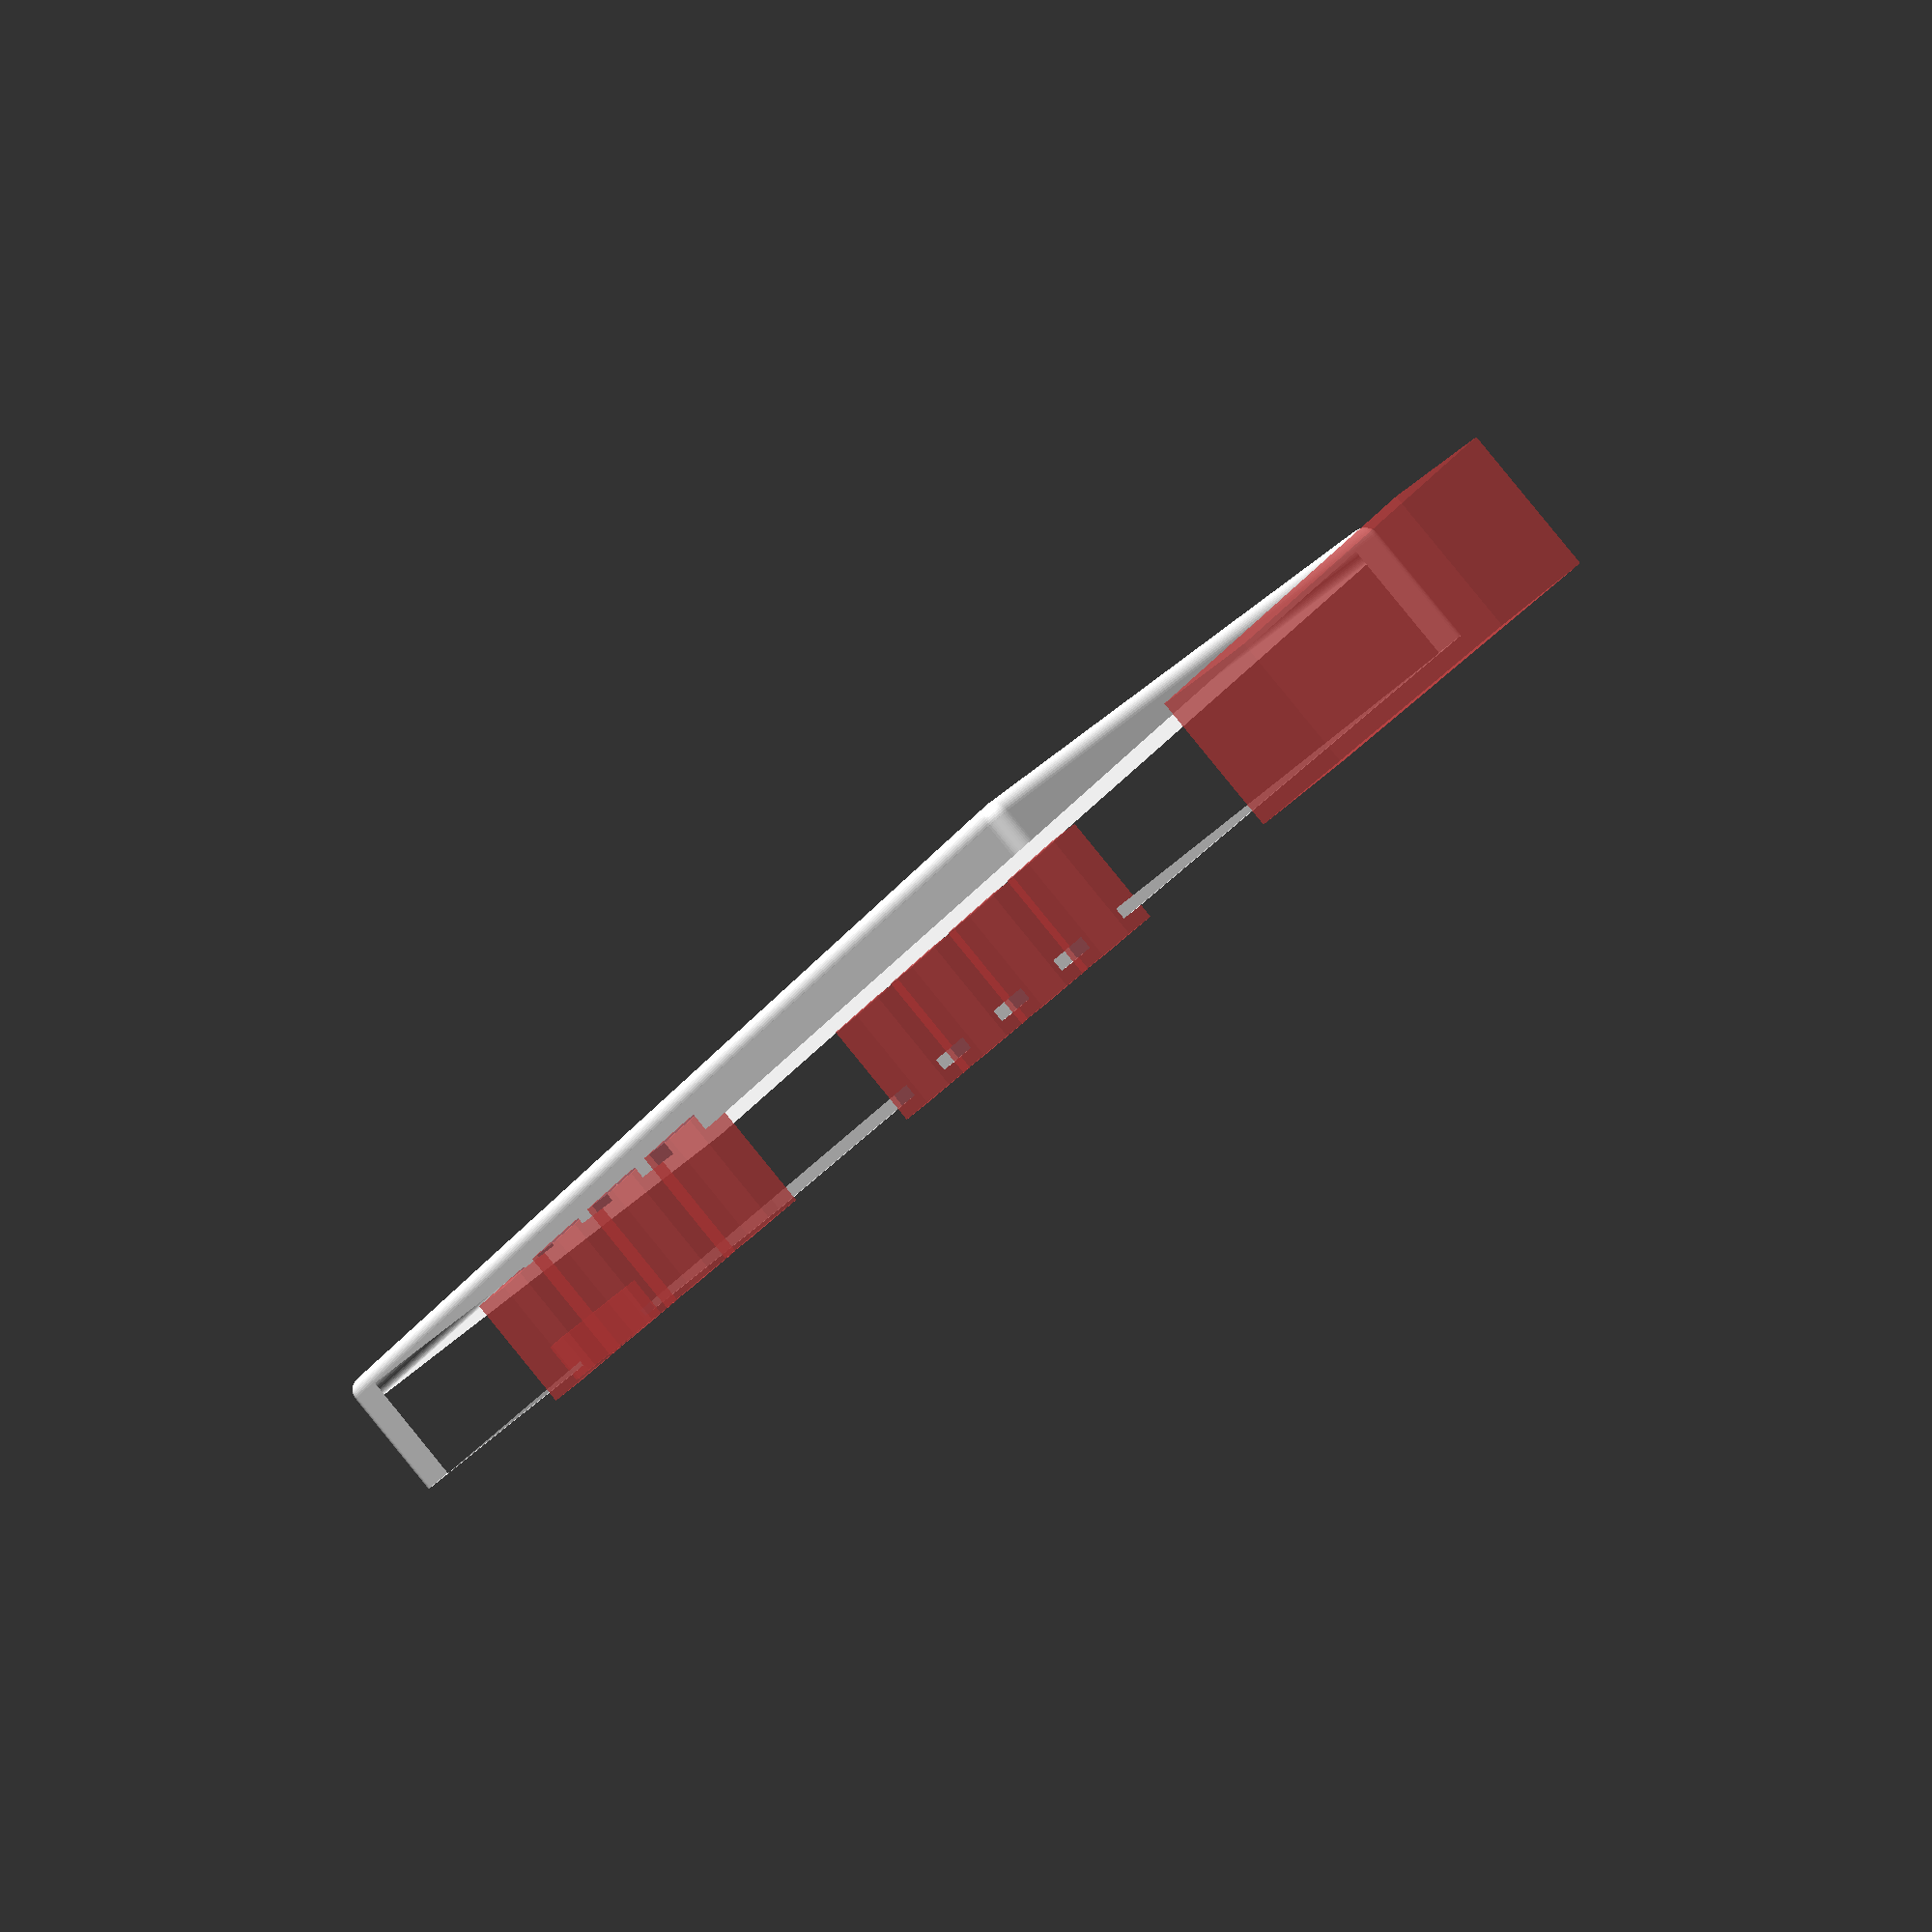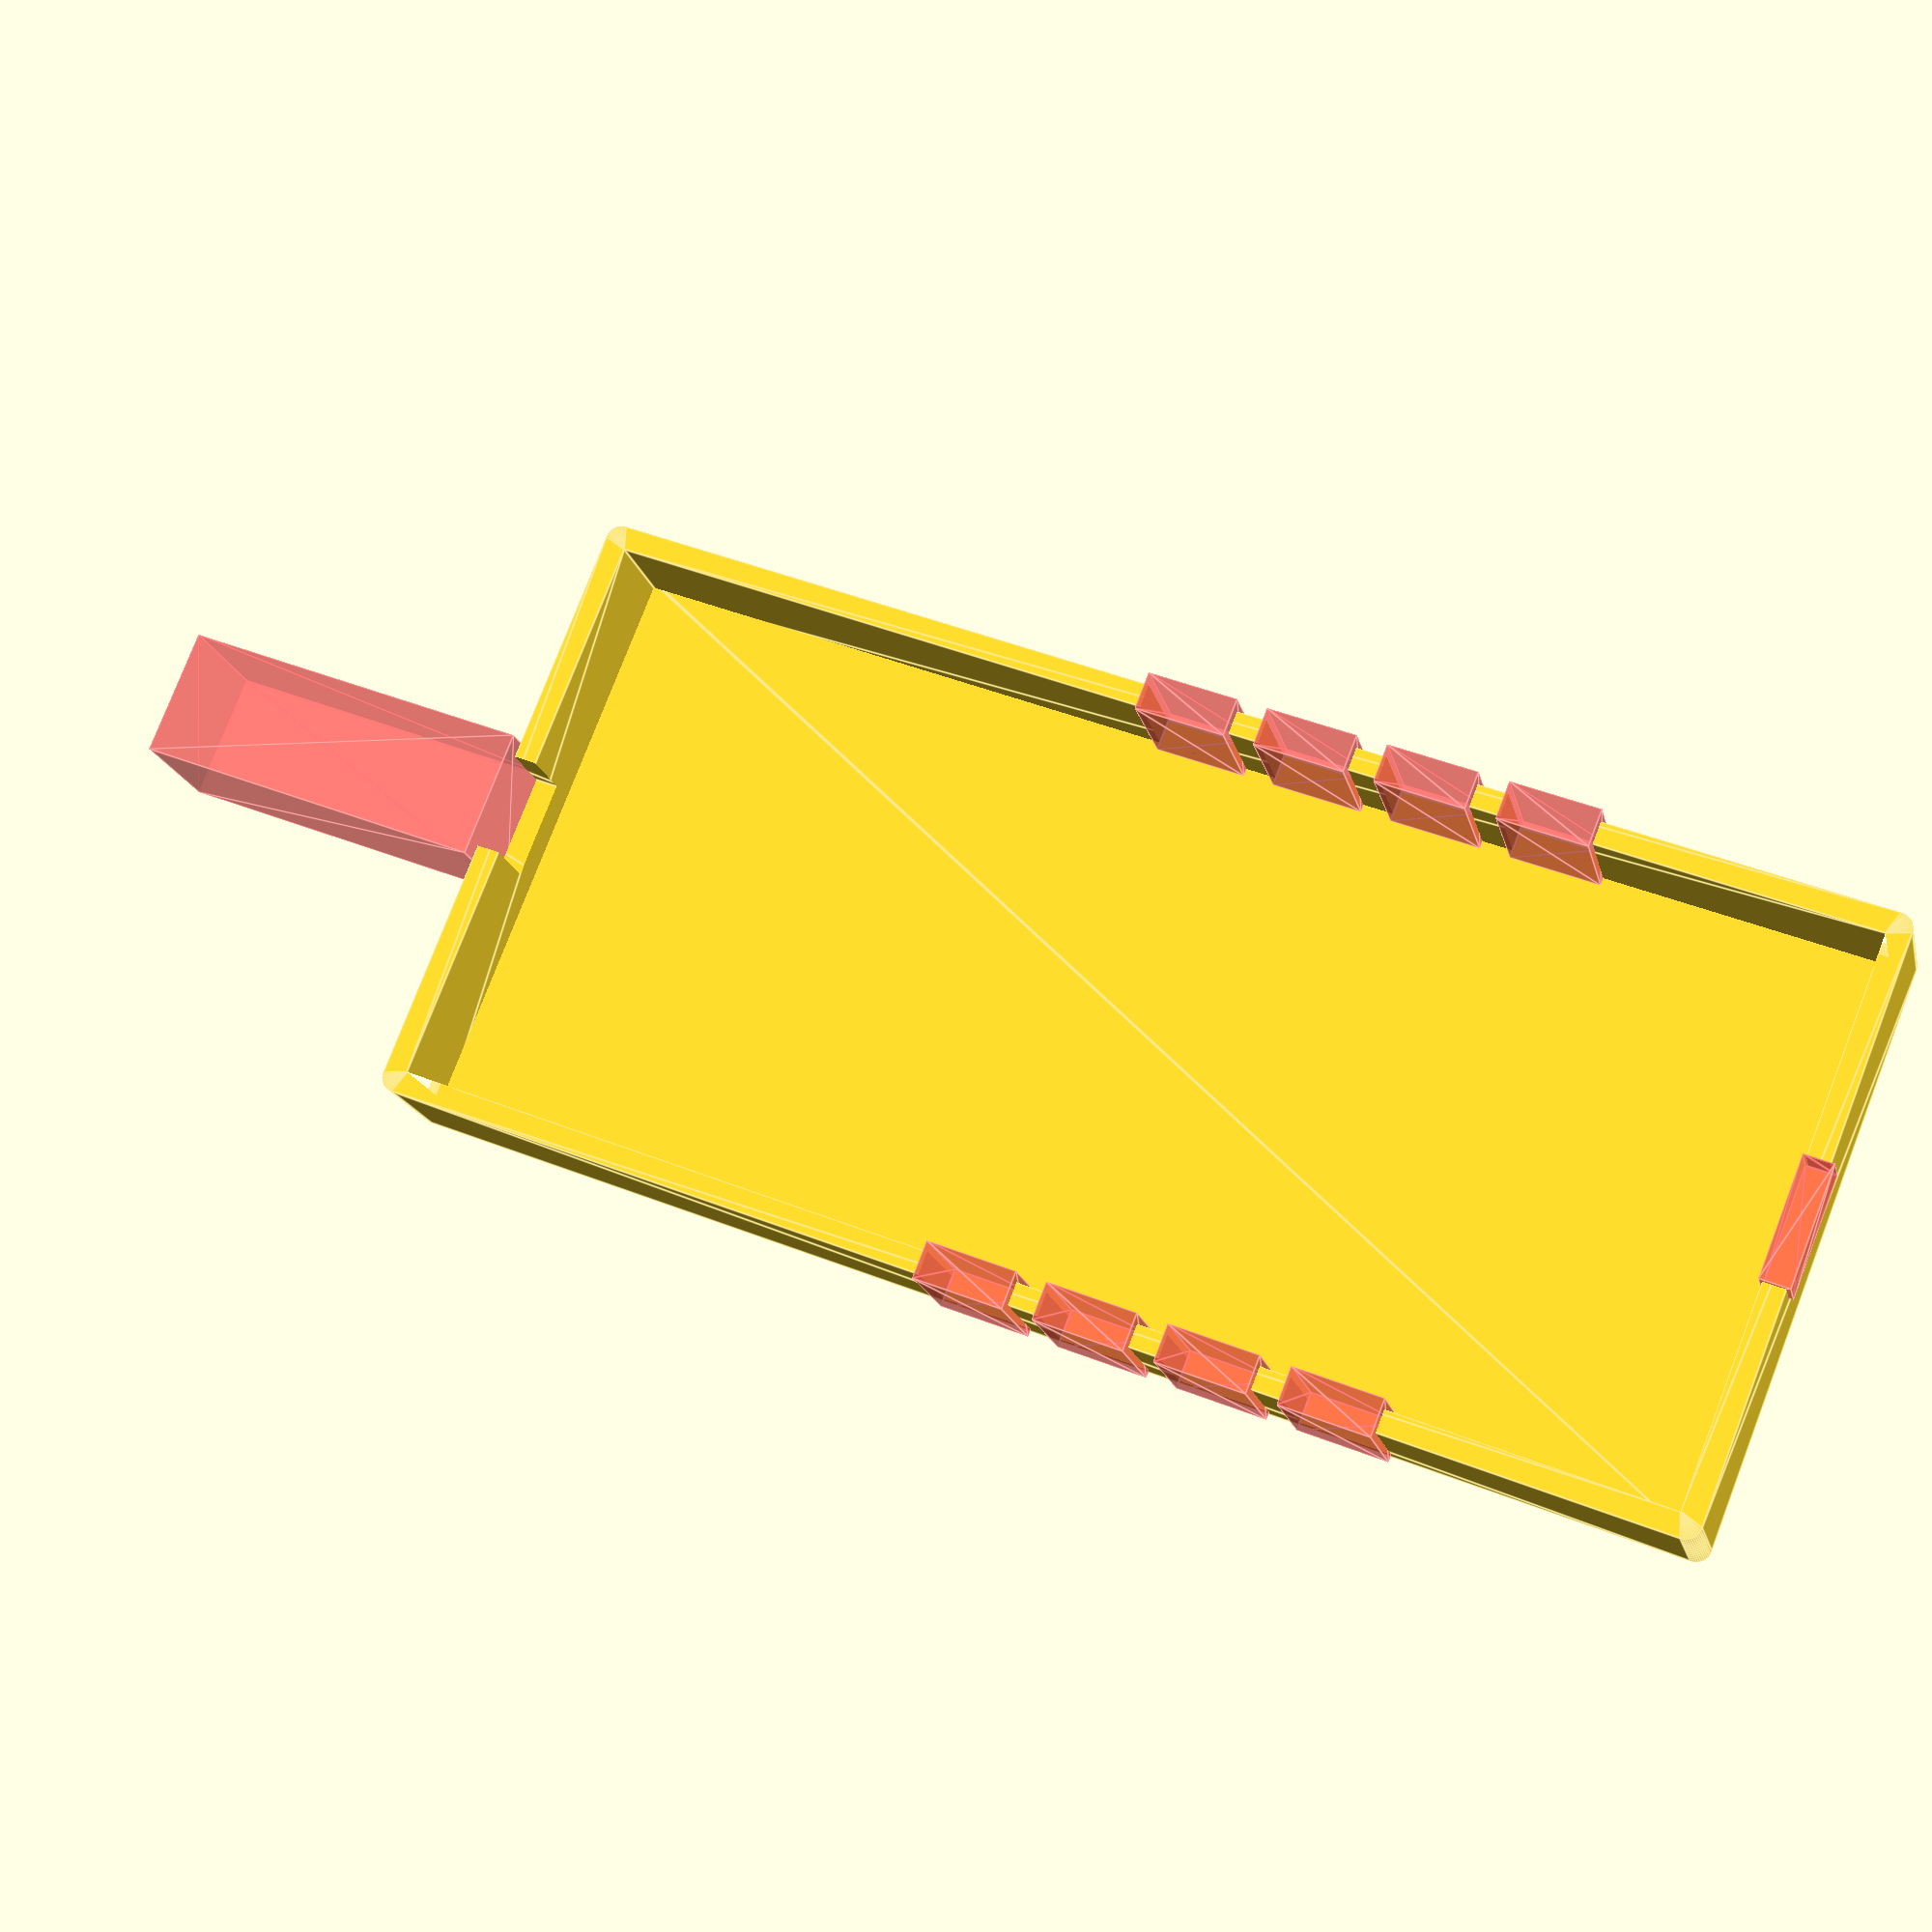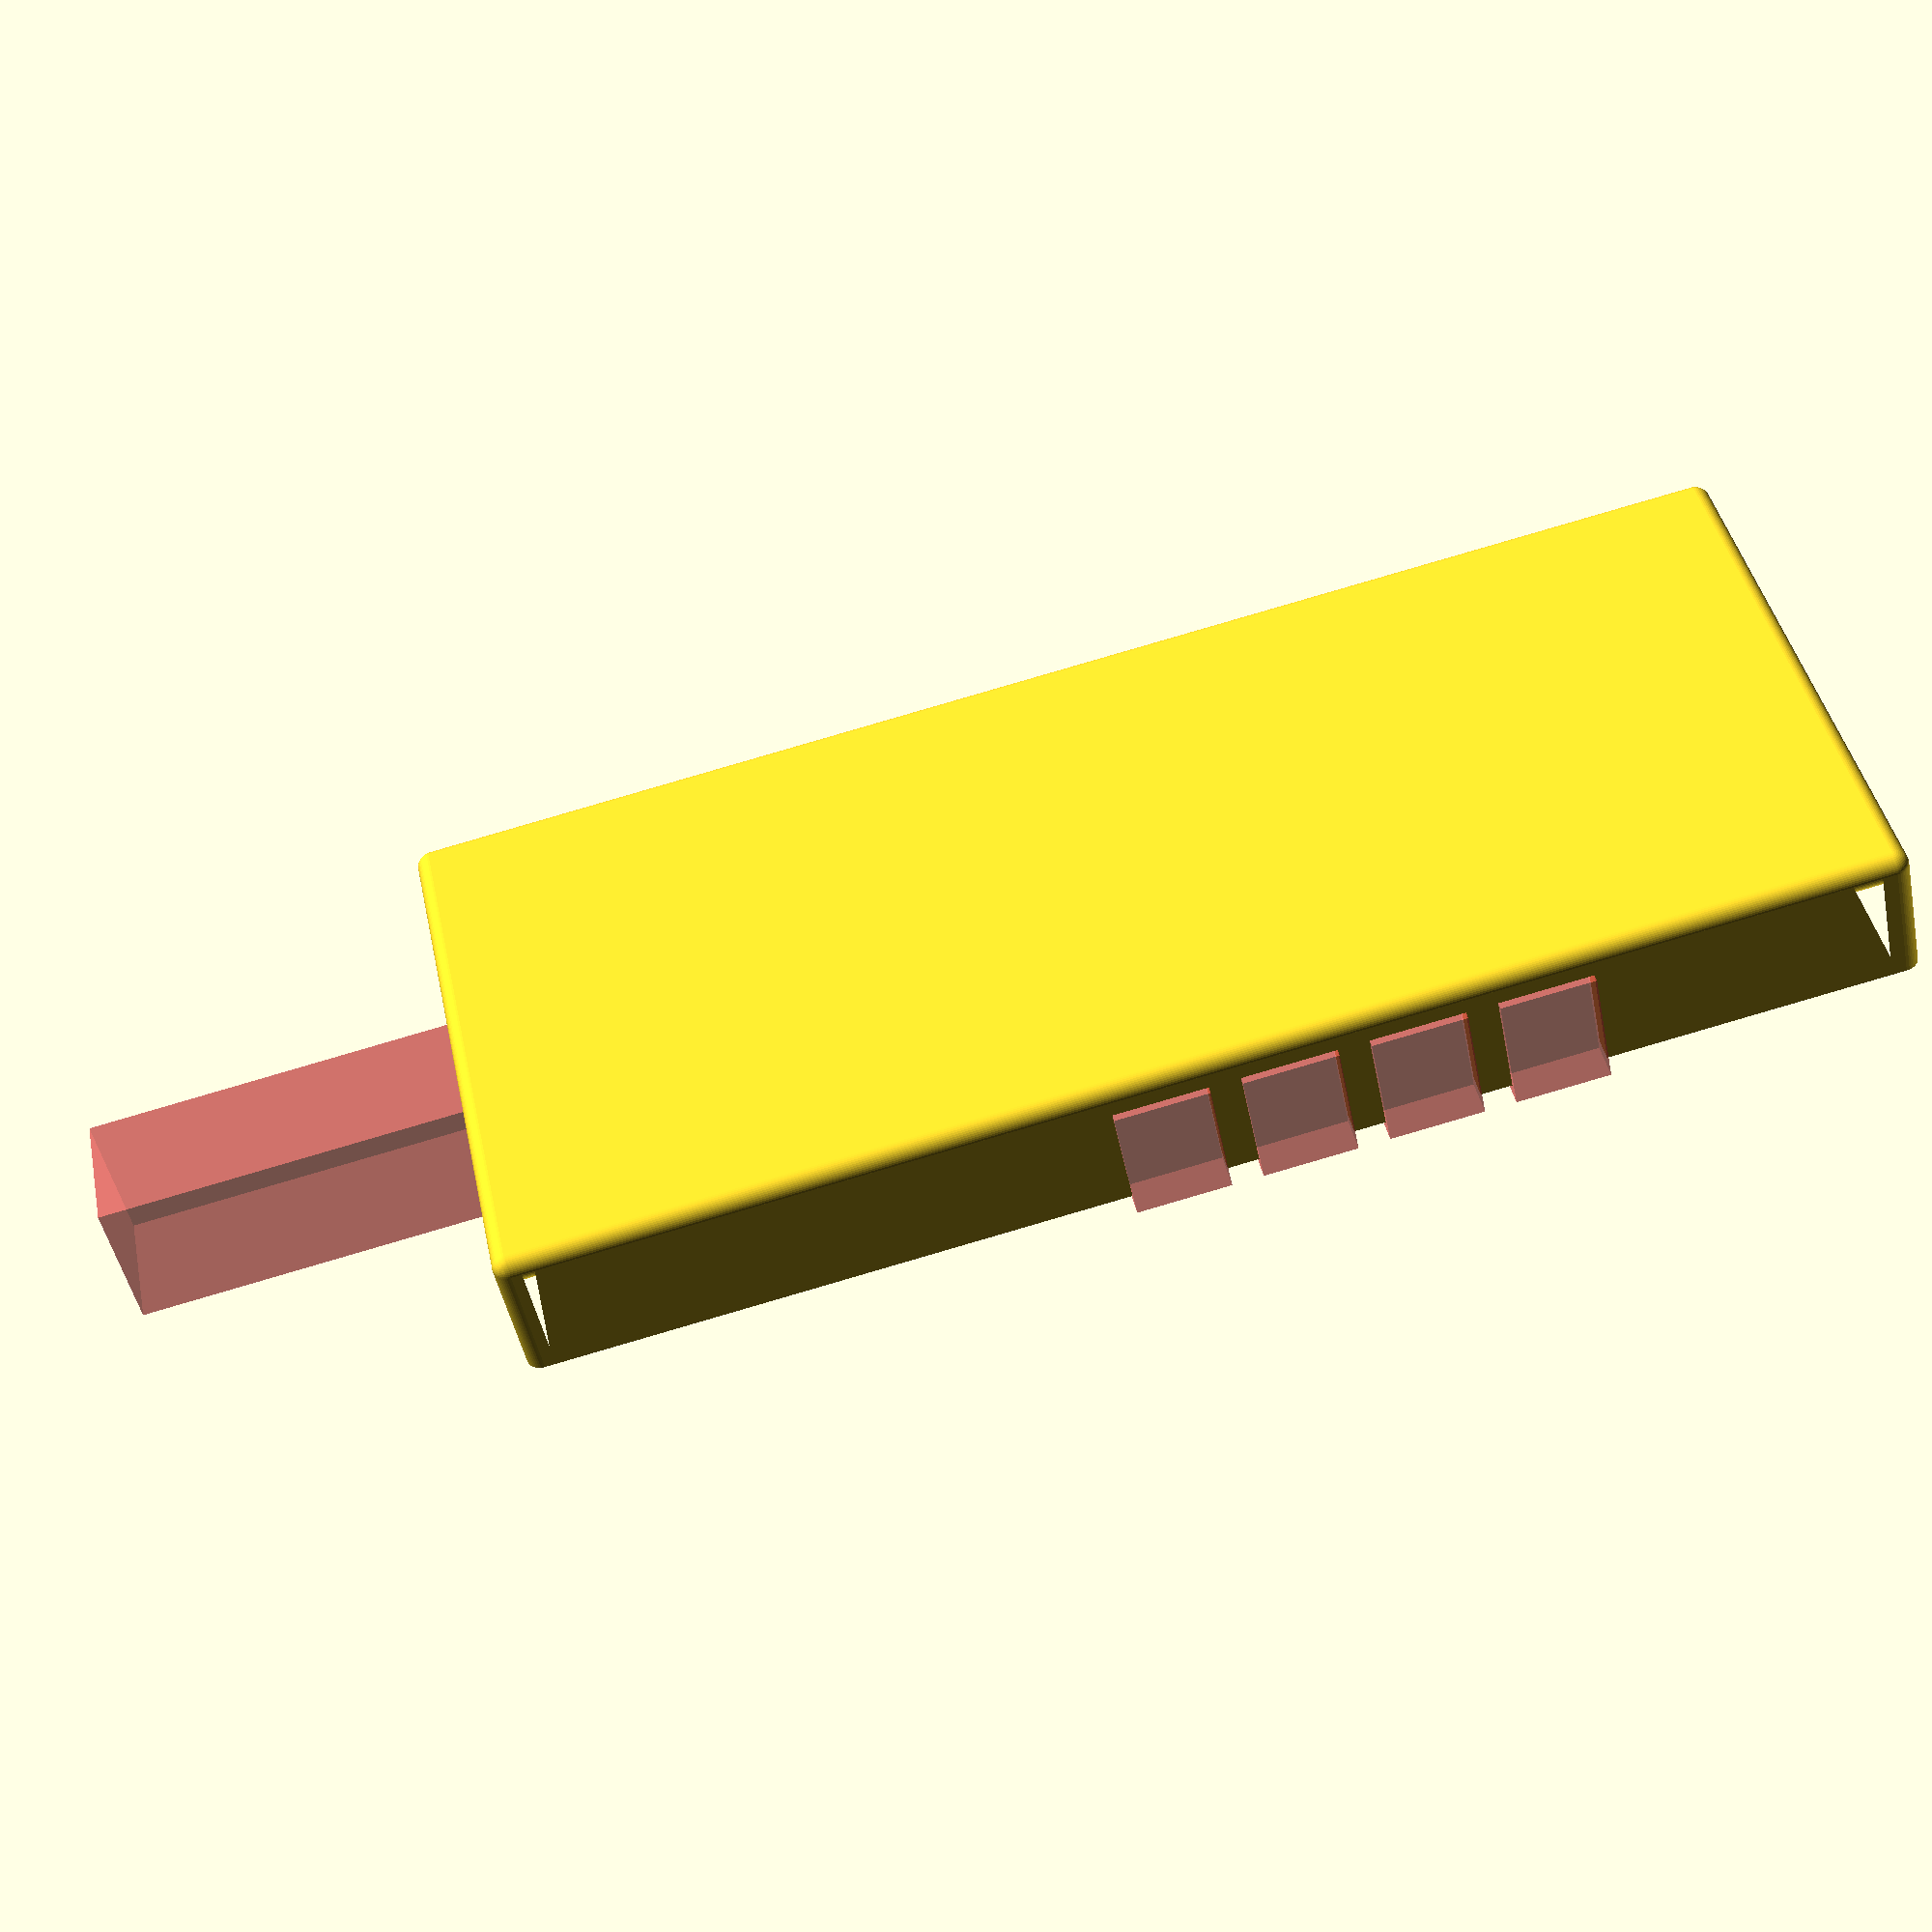
<openscad>
$fn=50;
BOX_W = 38; // Box Width
BOX_L = 86;// Box Length
BOX_H = 8.0; // Box Height
CORNER_RADIUS = 1.0; // Radius of corners
WALL = 1.0;// Wall Thickness

MIC_OUTSIDE_WIDTH=8.3;
MIC_OUTSIDE_HEIGHT=9.0;
MIC_INSIDE_WIDTH=6.3;
MIC_LENGTH=23.5;

CON_OUTSIDE=5;
CON_INSIDE=4;
CON_LENGTH=3;

MIC_OFFSET_X = 0;
MIC_OFFSET_Y = -26.0;
MIC_OFFSET_Z = 0;



difference() {
    union() {
        linear_extrude( BOX_H )
        difference(){
            offset(r=CORNER_RADIUS) square( [BOX_W, BOX_L], center=true );
            offset(r= CORNER_RADIUS - WALL) square([BOX_W-WALL, BOX_L-WALL], center=true );
        };

        coordinates = [ [0,0],[0,BOX_L],[BOX_W,BOX_L],[BOX_W,0] ];

        translate ( [-BOX_W/2, -BOX_L/2] )
            hull()
            for (i = coordinates)
            translate(i) sphere(CORNER_RADIUS);
            
        translate([MIC_OFFSET_X, MIC_OFFSET_Y, MIC_OFFSET_Z]){
            // outside shape
            translate([0,-18.0,BOX_H-3])
            rotate([90,0,0])
            #linear_extrude(MIC_LENGTH) square([MIC_OUTSIDE_WIDTH,MIC_OUTSIDE_HEIGHT], center=true);
        }
    }
    translate([MIC_OFFSET_X, MIC_OFFSET_Y, MIC_OFFSET_Z]){
        // inside mio channel
        translate([0,-13.8,BOX_H-0.2]) // inside
        rotate([90,0,0])
        linear_extrude(MIC_LENGTH+3.1) square([MIC_INSIDE_WIDTH,MIC_OUTSIDE_HEIGHT], center=true); 
        
        // mic lid clearance
        translate([0,-15.25,BOX_H+1.11])
        rotate([90,0,0])
        linear_extrude(2.0) square([9,2.2], center=true);   
        
    }
    // cable exit
    translate([0,44.3,BOX_H-1])
    rotate([90,0,0])
    #linear_extrude(2.0) square([8,3], center=true);
    
    // gas sensor vents near
    translate([18.0,21.0,BOX_H-3])
    rotate([90,0,90])
    #linear_extrude(2.5) square([6,8], center=true);    
    
    // gas sensor vents
    translate([18.0,13.0,BOX_H-3])
    rotate([90,0,90])
    #linear_extrude(2.5) square([6,8], center=true);    
    
    // gas sensor vents
    translate([18.0,5.0,BOX_H-3])
    rotate([90,0,90])
    #linear_extrude(2.5) square([6,8], center=true);    
    
    // gas sensor vents
    translate([18.0,-3.0,BOX_H-3])
    rotate([90,0,90])
    #linear_extrude(2.5) square([6,8], center=true);    

    // gas sensor vents
    translate([-20.5,21.0,BOX_H-3])
    rotate([90,0,90])
    #linear_extrude(2.5) square([6,8], center=true);    
    
    // gas sensor vents far
    translate([-20.5,13.0,BOX_H-3])
    rotate([90,0,90])
    #linear_extrude(2.5) square([6,8], center=true);    
    
    // gas sensor vents
    translate([-20.5,5.0,BOX_H-3])
    rotate([90,0,90])
    #linear_extrude(2.5) square([6,8], center=true);    
    
    // gas sensor vents
    translate([-20.5,-3.0,BOX_H-3])
    rotate([90,0,90])
    #linear_extrude(2.5) square([6,8], center=true);    
}
</openscad>
<views>
elev=92.0 azim=40.3 roll=219.2 proj=p view=solid
elev=196.7 azim=291.6 roll=167.6 proj=p view=edges
elev=46.9 azim=281.7 roll=191.3 proj=p view=solid
</views>
